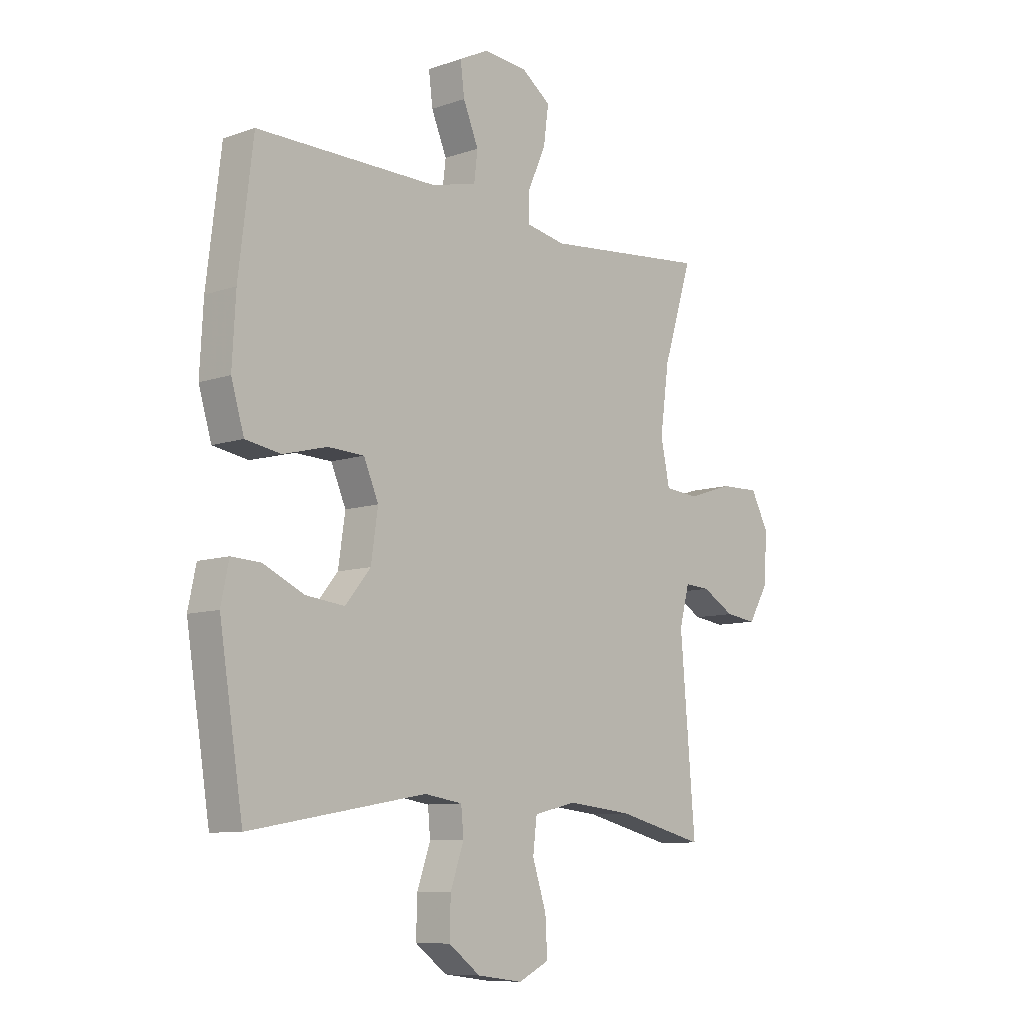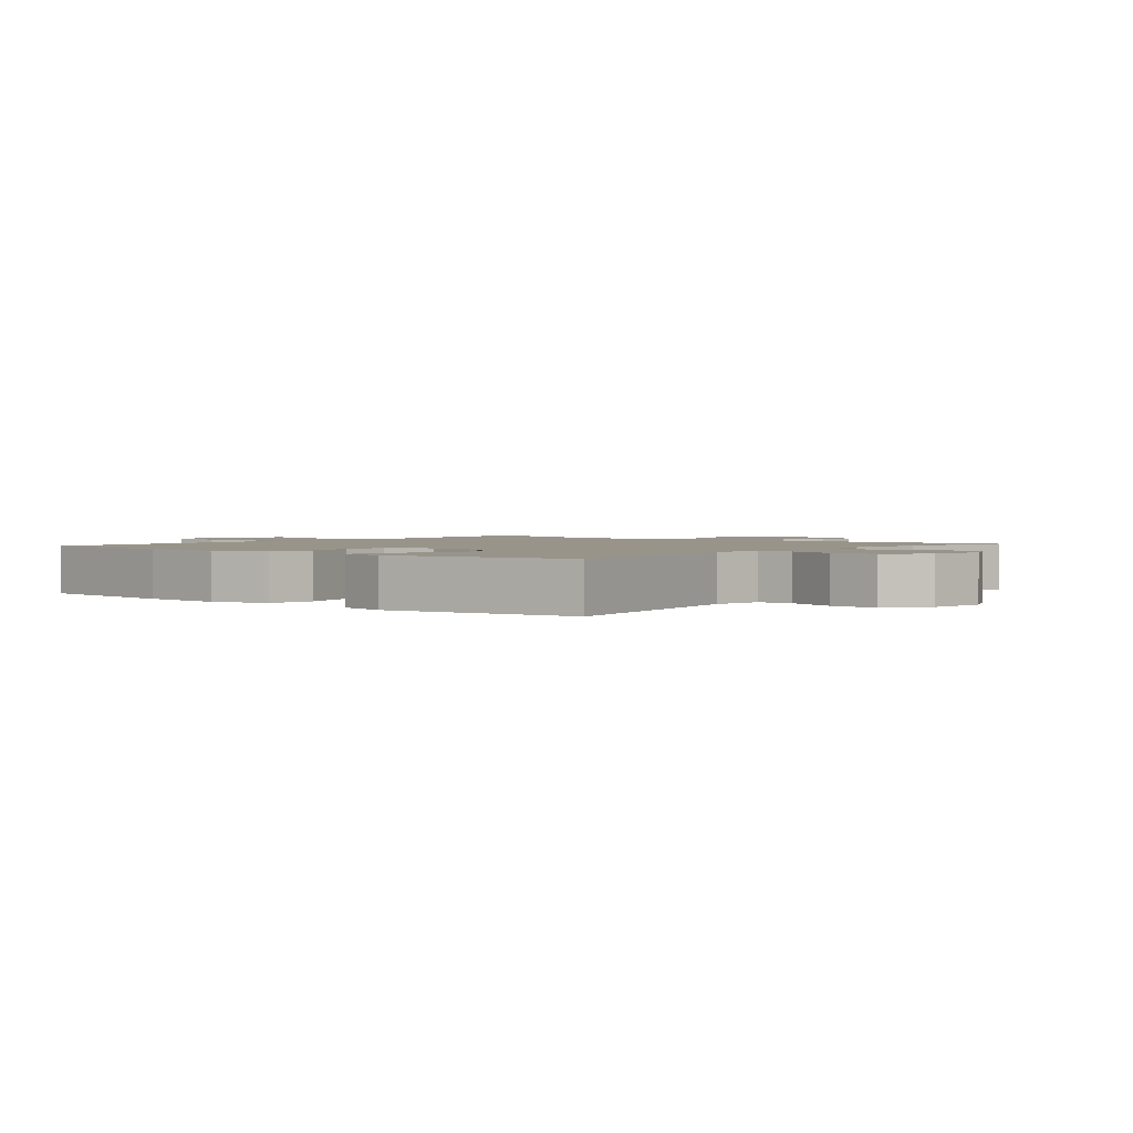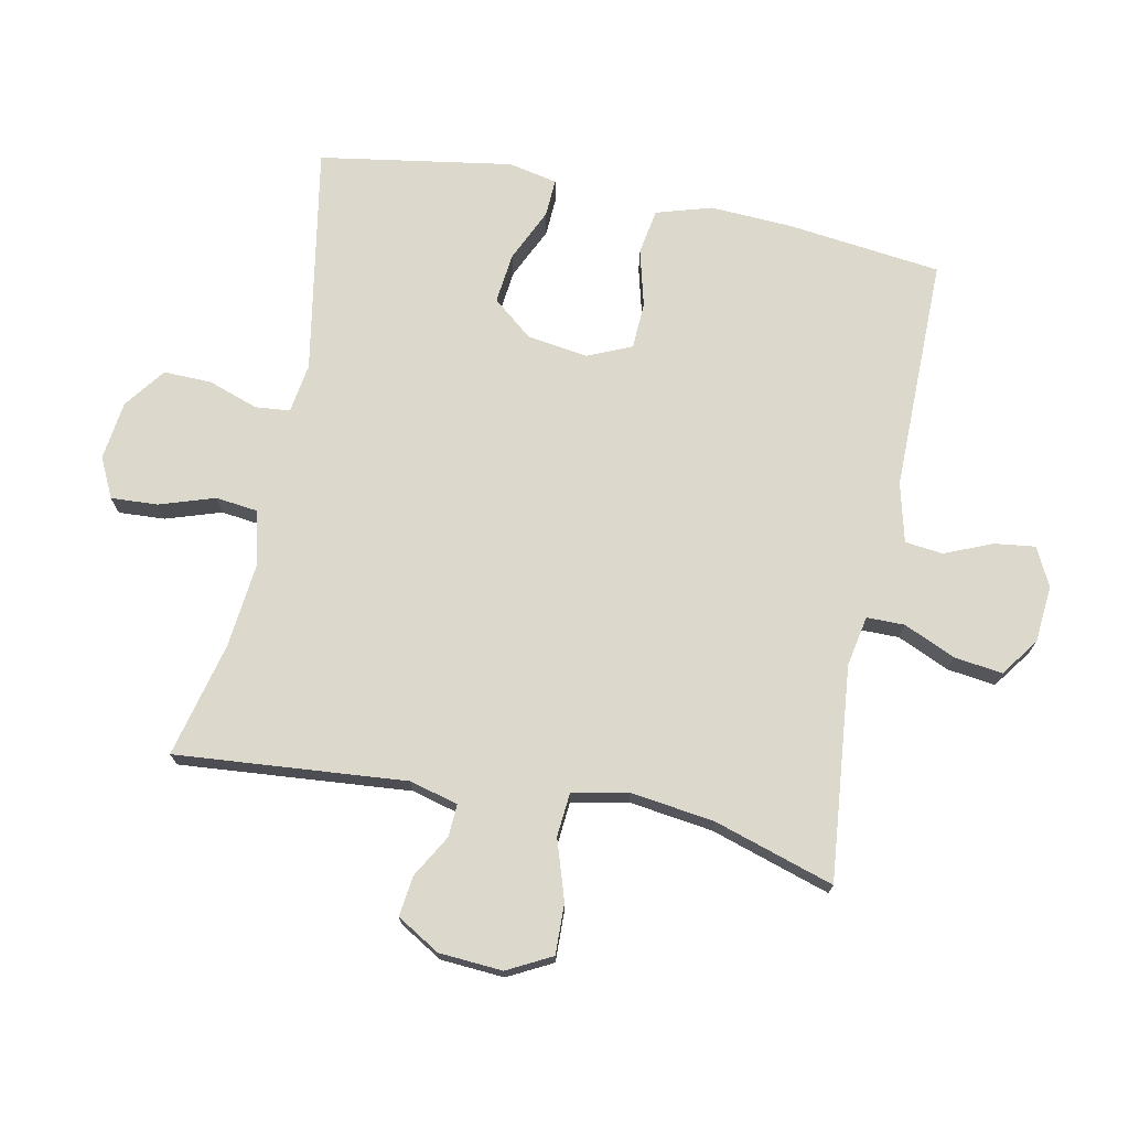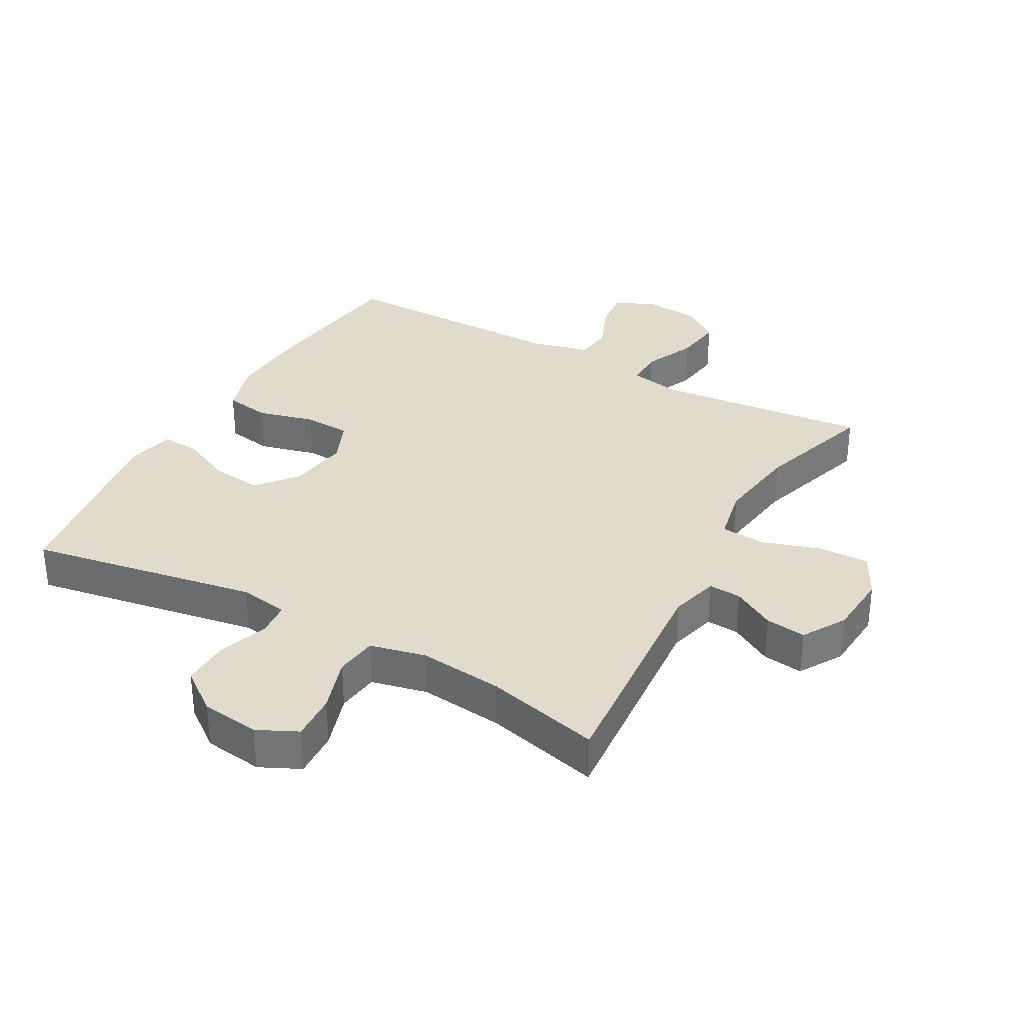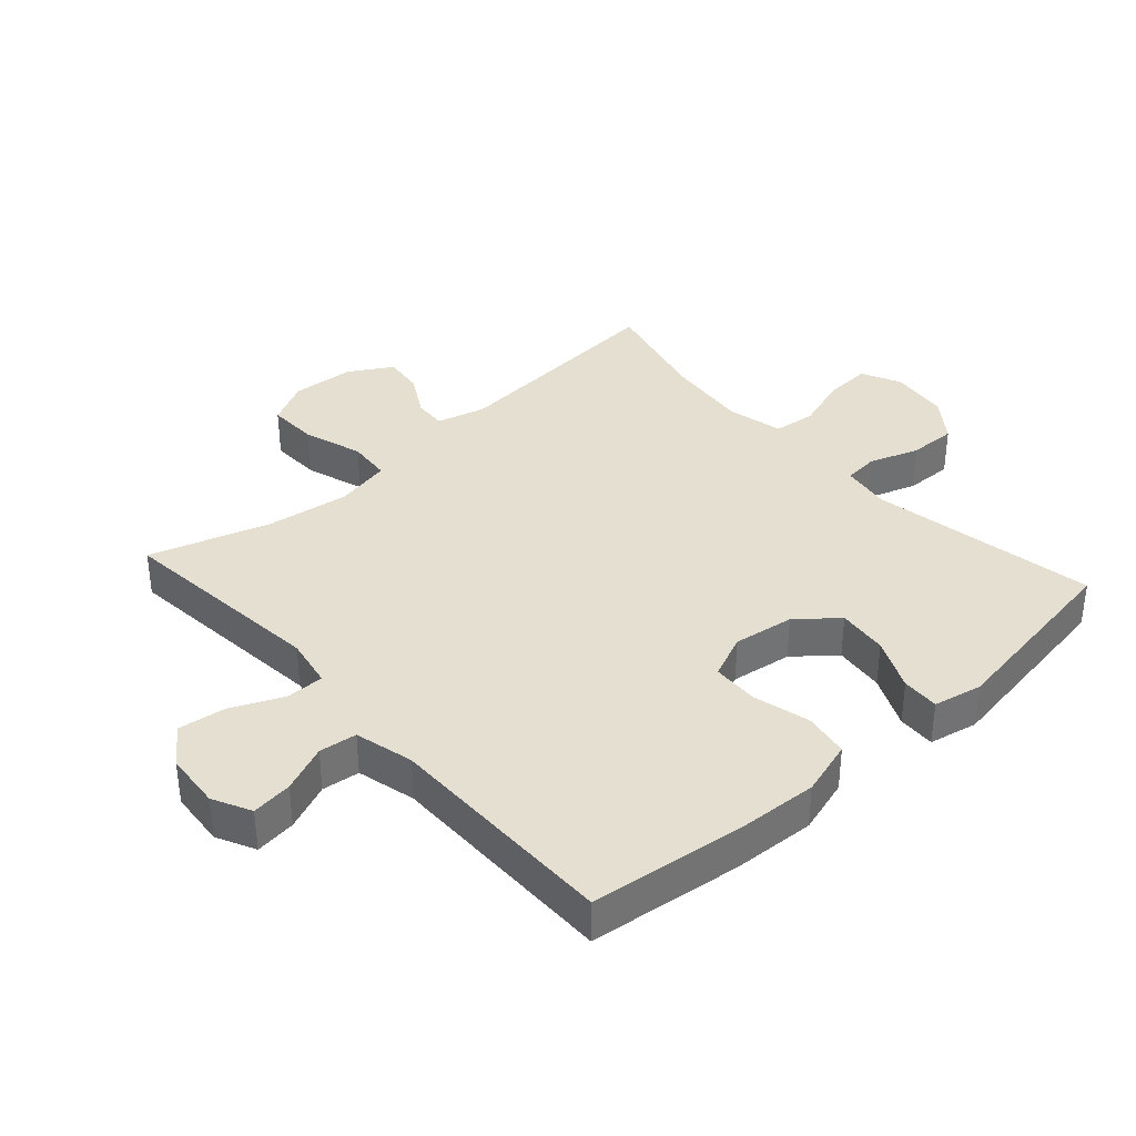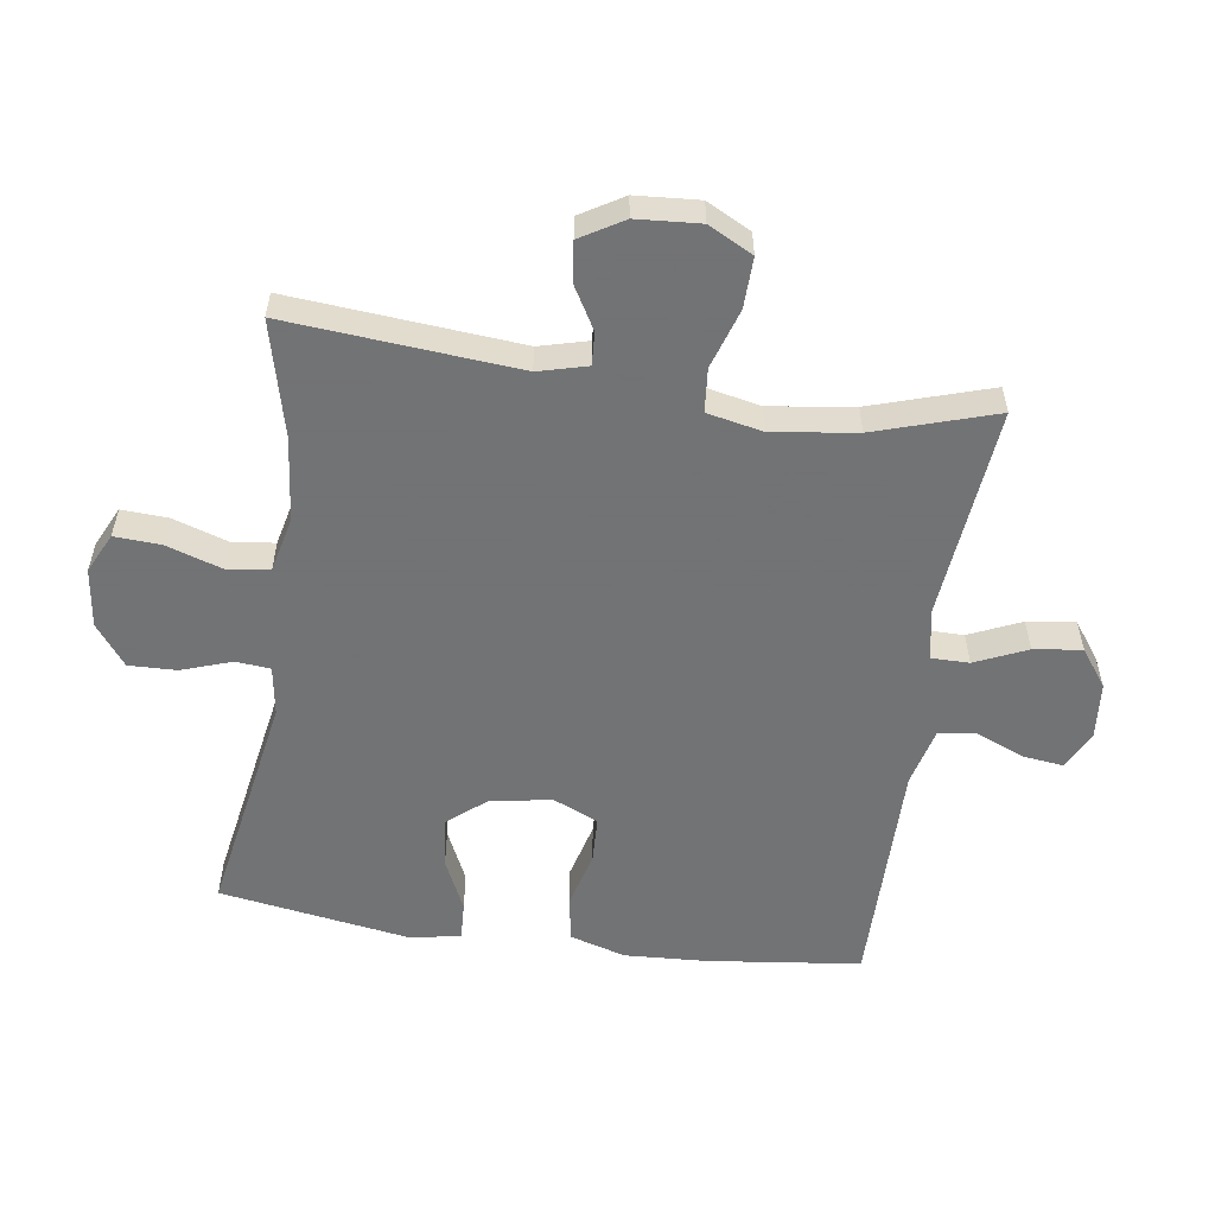
<metadata>
{"format":"obj","ext":"obj","renderer":"f3d","projection":"perspective","resolution":1024,"background":"white","views":[{"elev":-9.1,"azim":132.4,"up":"+Z"},{"elev":1.9,"azim":129.8,"up":"+Y"},{"elev":72.7,"azim":-78.7,"up":"+Y"},{"elev":33.2,"azim":-150.8,"up":"+Y"},{"elev":36.7,"azim":48.1,"up":"+Y"},{"elev":-55.7,"azim":-98.3,"up":"+Y"}]}
</metadata>
<code>
v 0.5 0.07 0.5
v 0.529 0.07 0.261
v 0.536 0.07 0.132
v 0.51 0.07 0.045
v 0.439 0.07 0.033
v 0.35 0.07 0.056
v 0.277 0.07 0.053
v 0.247 0.07 -0.016
v 0.261 0.07 -0.111
v 0.312 0.07 -0.173
v 0.391 0.07 -0.164
v 0.473 0.07 -0.126
v 0.532 0.07 -0.123
v 0.548 0.07 -0.199
v 0.5 0.07 -0.5
v 0.144 0.07 -0.438
v 0.067 0.07 -0.45
v 0.062 0.07 -0.504
v 0.089 0.07 -0.582
v 0.091 0.07 -0.657
v 0.027 0.07 -0.705
v -0.065 0.07 -0.717
v -0.127 0.07 -0.687
v -0.123 0.07 -0.614
v -0.095 0.07 -0.528
v -0.103 0.07 -0.462
v -0.19 0.07 -0.442
v -0.321 0.07 -0.456
v -0.5 0.07 -0.5
v -0.47 0.07 -0.141
v -0.49 0.07 -0.065
v -0.541 0.07 -0.068
v -0.607 0.07 -0.106
v -0.67 0.07 -0.114
v -0.71 0.07 -0.047
v -0.717 0.07 0.052
v -0.681 0.07 0.121
v -0.602 0.07 0.119
v -0.509 0.07 0.089
v -0.441 0.07 0.095
v -0.423 0.07 0.182
v -0.441 0.07 0.313
v -0.5 0.07 0.5
v -0.167 0.07 0.467
v -0.088 0.07 0.482
v -0.088 0.07 0.541
v -0.124 0.07 0.622
v -0.134 0.07 0.697
v -0.075 0.07 0.74
v 0.014 0.07 0.748
v 0.074 0.07 0.718
v 0.066 0.07 0.654
v 0.035 0.07 0.58
v 0.042 0.07 0.521
v 0.134 0.07 0.498
v 0.5 0 0.5
v 0.529 0 0.261
v 0.536 0 0.132
v 0.51 0 0.045
v 0.439 0 0.033
v 0.35 0 0.056
v 0.277 0 0.053
v 0.247 0 -0.016
v 0.261 0 -0.111
v 0.312 0 -0.173
v 0.391 0 -0.164
v 0.473 0 -0.126
v 0.532 0 -0.123
v 0.548 0 -0.199
v 0.5 0 -0.5
v 0.144 0 -0.438
v 0.067 0 -0.45
v 0.062 0 -0.504
v 0.089 0 -0.582
v 0.091 0 -0.657
v 0.027 0 -0.705
v -0.065 0 -0.717
v -0.127 0 -0.687
v -0.123 0 -0.614
v -0.095 0 -0.528
v -0.103 0 -0.462
v -0.19 0 -0.442
v -0.321 0 -0.456
v -0.5 0 -0.5
v -0.47 0 -0.141
v -0.49 0 -0.065
v -0.541 0 -0.068
v -0.607 0 -0.106
v -0.67 0 -0.114
v -0.71 0 -0.047
v -0.717 0 0.052
v -0.681 0 0.121
v -0.602 0 0.119
v -0.509 0 0.089
v -0.441 0 0.095
v -0.423 0 0.182
v -0.441 0 0.313
v -0.5 0 0.5
v -0.167 0 0.467
v -0.088 0 0.482
v -0.088 0 0.541
v -0.124 0 0.622
v -0.134 0 0.697
v -0.075 0 0.74
v 0.014 0 0.748
v 0.074 0 0.718
v 0.066 0 0.654
v 0.035 0 0.58
v 0.042 0 0.521
v 0.134 0 0.498
f 50 51 52 53
f 50 53 54
f 49 50 54
f 46 47 48 49
f 45 46 49 54
f 42 43 44
f 41 42 44 45
f 40 41 45 54
f 36 37 38 39
f 36 39 40
f 35 36 40
f 32 33 34 35
f 31 32 35 40
f 30 31 40 54
f 28 29 30 54
f 22 23 24 25
f 22 25 26
f 21 22 26
f 18 19 20 21
f 17 18 21 26
f 16 17 26 27
f 14 15 16
f 11 12 13 14
f 10 11 14 16
f 9 10 16 27
f 3 4 5 6
f 3 6 7
f 55 1 2 3
f 55 3 7
f 54 55 7 8
f 27 28 54
f 8 9 27 54
f 108 107 106 105
f 109 108 105
f 109 105 104
f 104 103 102 101
f 109 104 101 100
f 99 98 97
f 100 99 97 96
f 109 100 96 95
f 94 93 92 91
f 95 94 91
f 95 91 90
f 90 89 88 87
f 95 90 87 86
f 109 95 86 85
f 109 85 84 83
f 80 79 78 77
f 81 80 77
f 81 77 76
f 76 75 74 73
f 81 76 73 72
f 82 81 72 71
f 71 70 69
f 69 68 67 66
f 71 69 66 65
f 82 71 65 64
f 61 60 59 58
f 62 61 58
f 58 57 56 110
f 62 58 110
f 63 62 110 109
f 109 83 82
f 109 82 64 63
f 1 56 57 2
f 2 57 58 3
f 3 58 59 4
f 4 59 60 5
f 5 60 61 6
f 6 61 62 7
f 7 62 63 8
f 8 63 64 9
f 9 64 65 10
f 10 65 66 11
f 11 66 67 12
f 12 67 68 13
f 13 68 69 14
f 14 69 70 15
f 15 70 71 16
f 16 71 72 17
f 17 72 73 18
f 18 73 74 19
f 19 74 75 20
f 20 75 76 21
f 21 76 77 22
f 22 77 78 23
f 23 78 79 24
f 24 79 80 25
f 25 80 81 26
f 26 81 82 27
f 27 82 83 28
f 28 83 84 29
f 29 84 85 30
f 30 85 86 31
f 31 86 87 32
f 32 87 88 33
f 33 88 89 34
f 34 89 90 35
f 35 90 91 36
f 36 91 92 37
f 37 92 93 38
f 38 93 94 39
f 39 94 95 40
f 40 95 96 41
f 41 96 97 42
f 42 97 98 43
f 43 98 99 44
f 44 99 100 45
f 45 100 101 46
f 46 101 102 47
f 47 102 103 48
f 48 103 104 49
f 49 104 105 50
f 50 105 106 51
f 51 106 107 52
f 52 107 108 53
f 53 108 109 54
f 54 109 110 55
f 55 110 56 1

</code>
